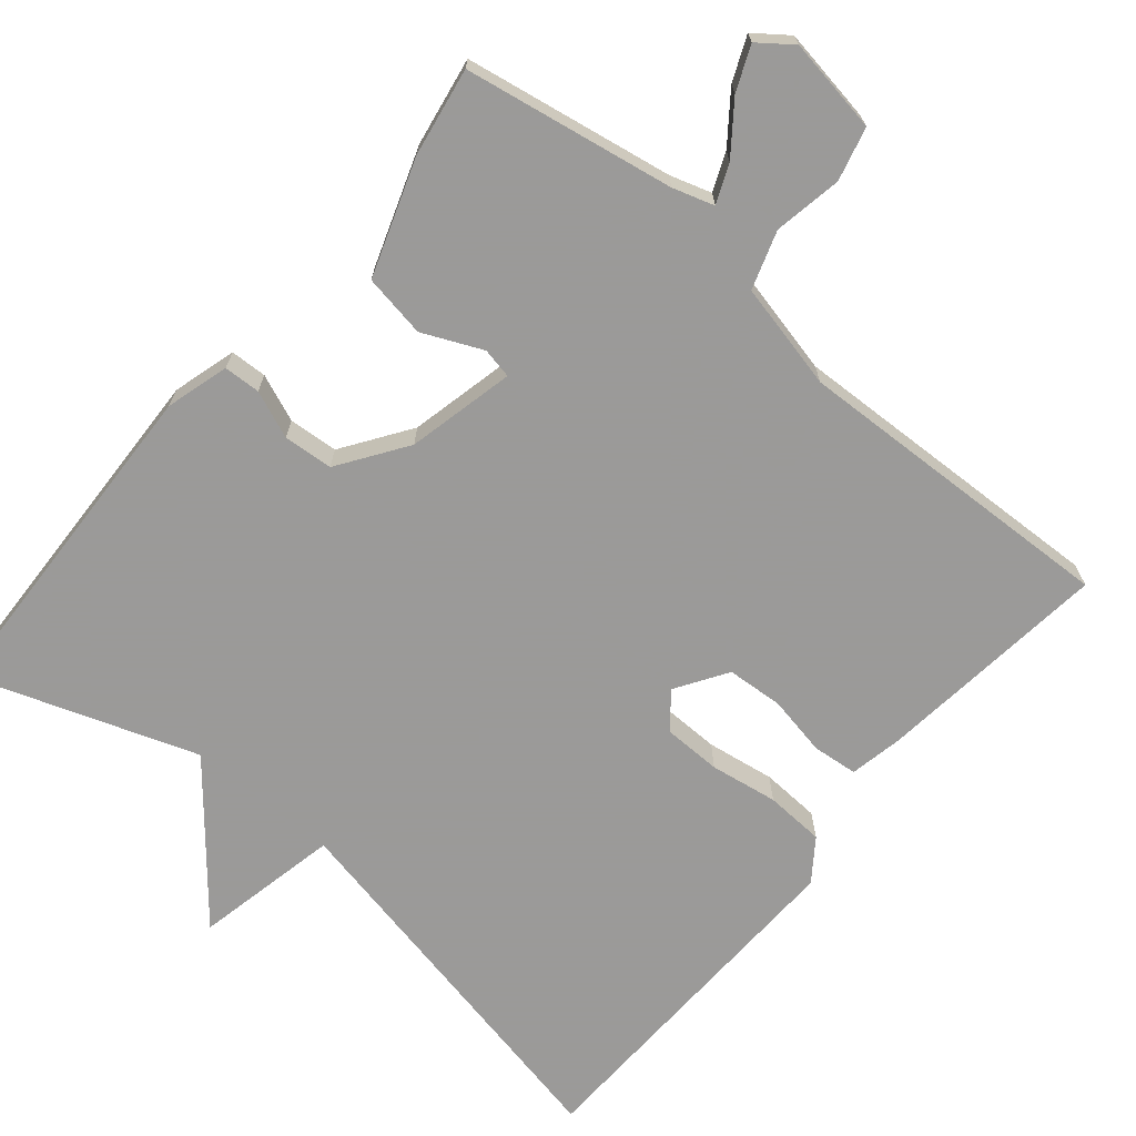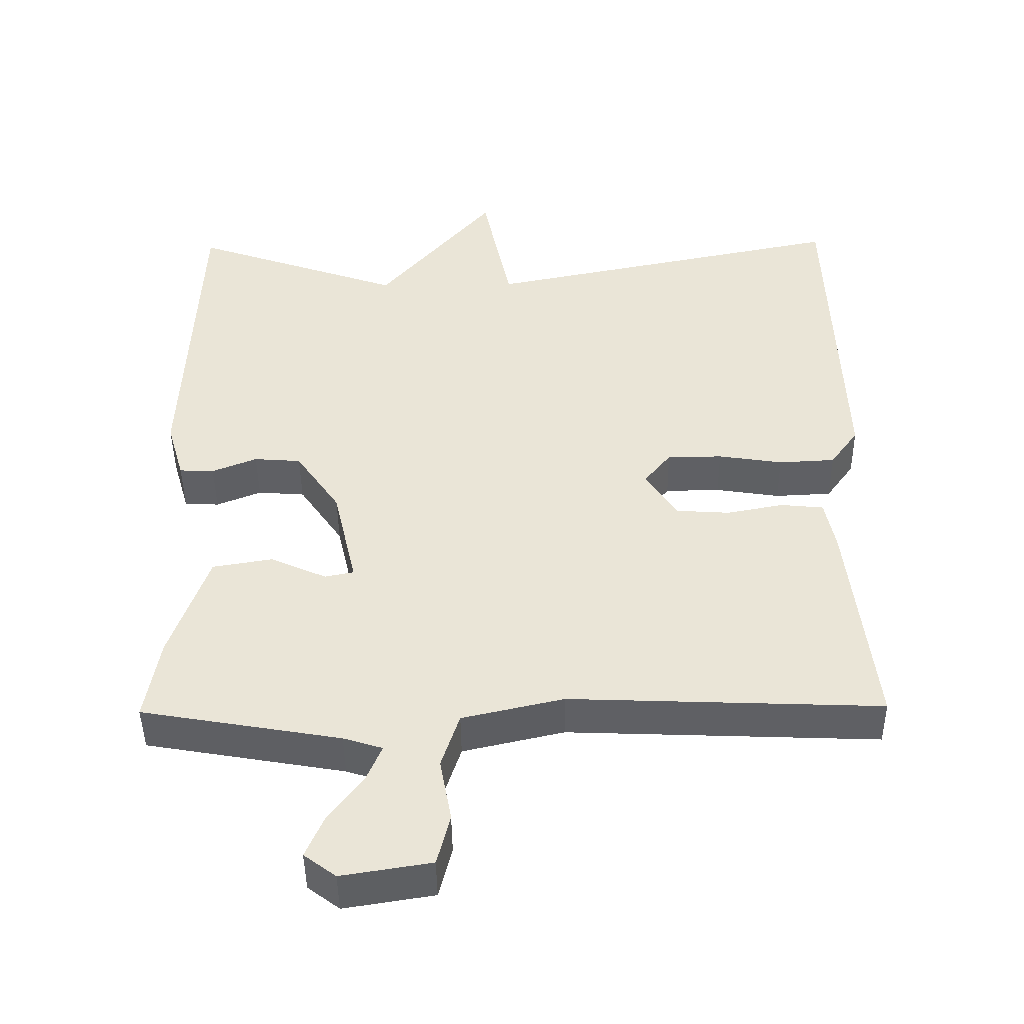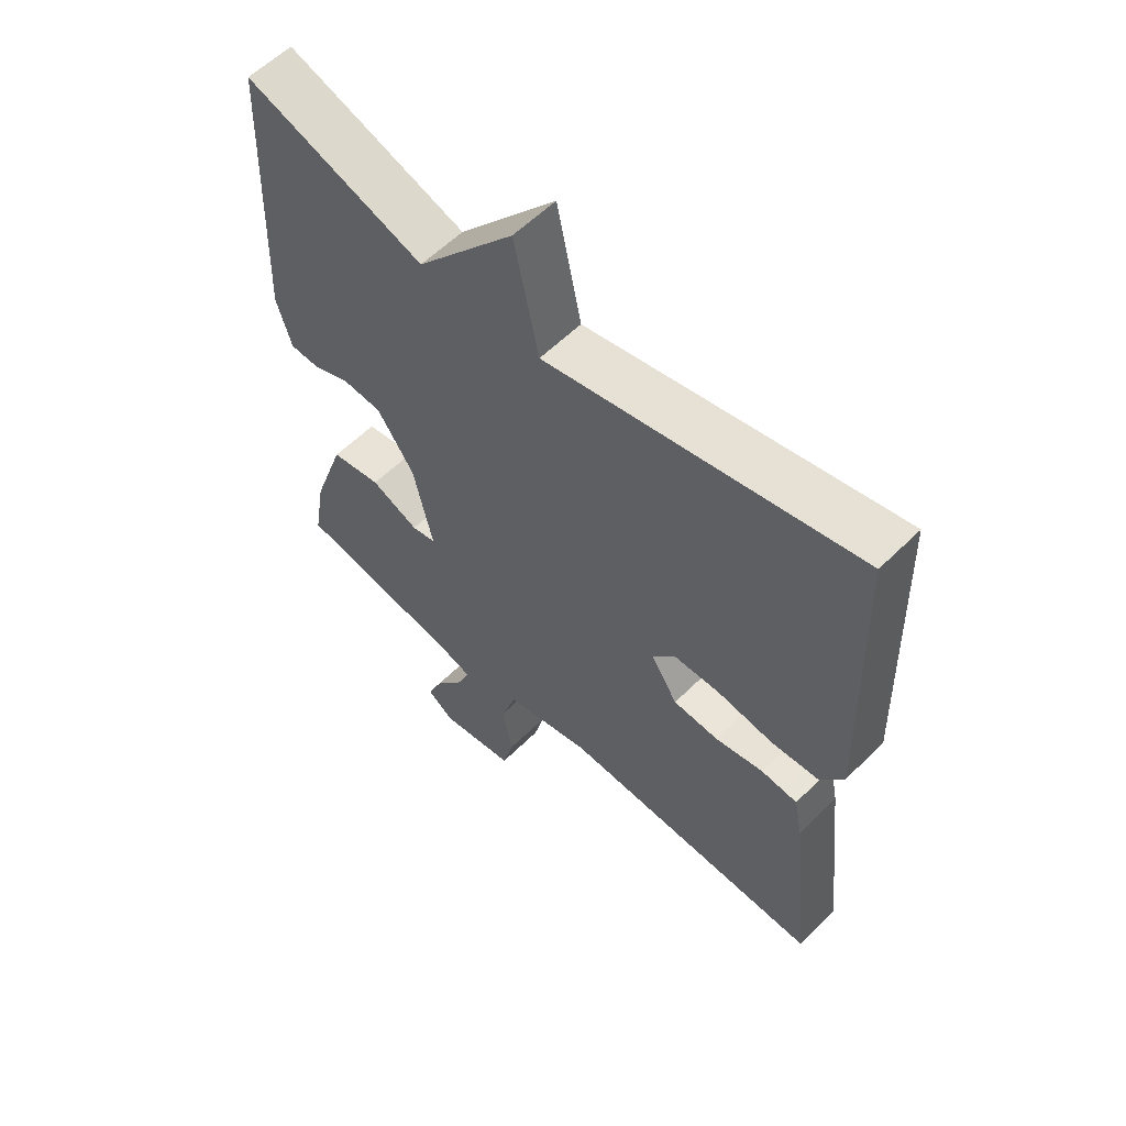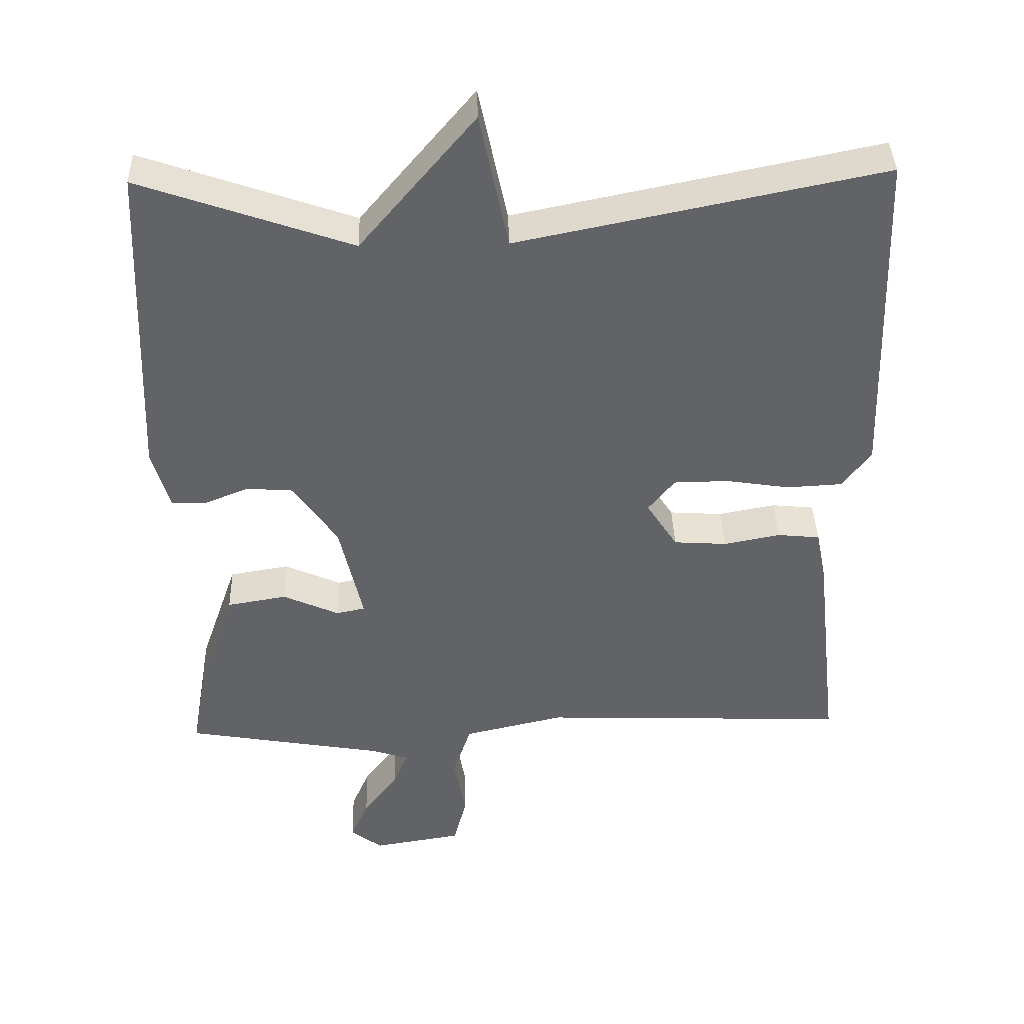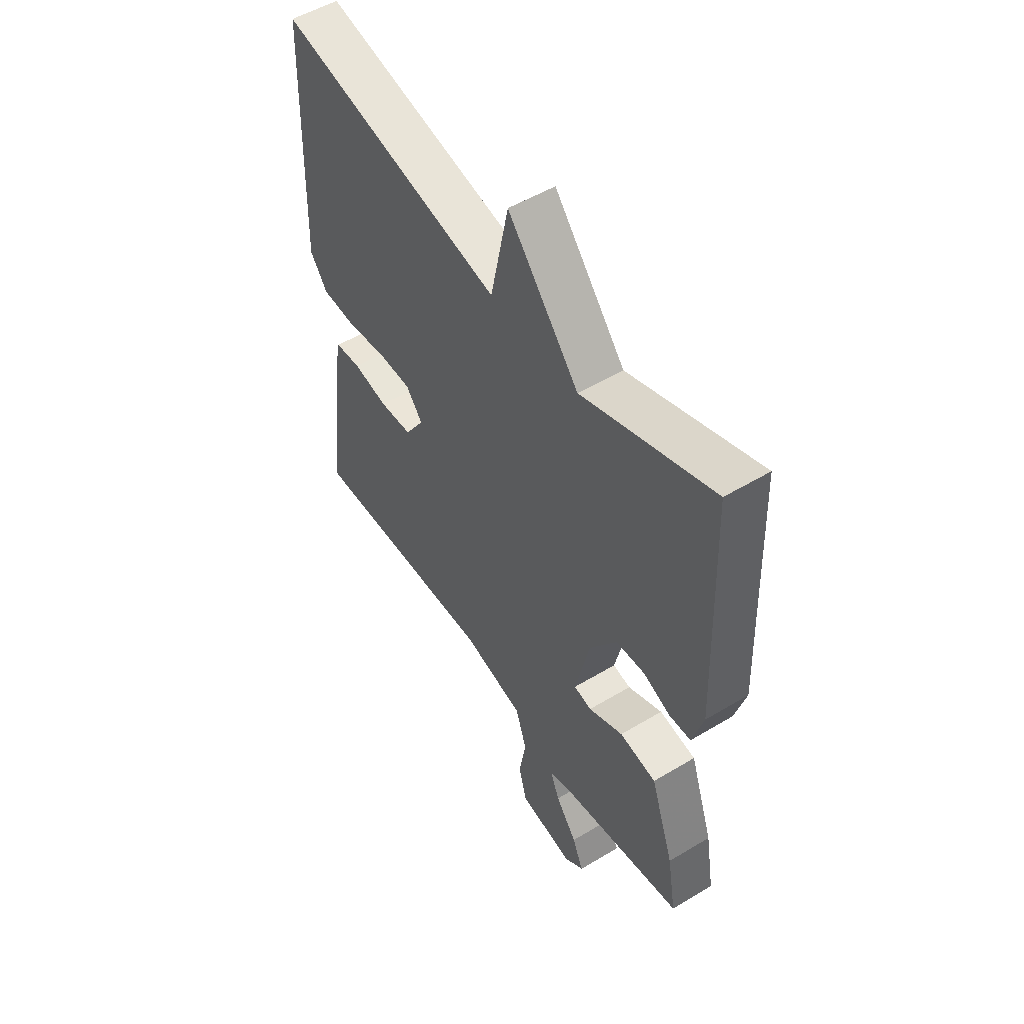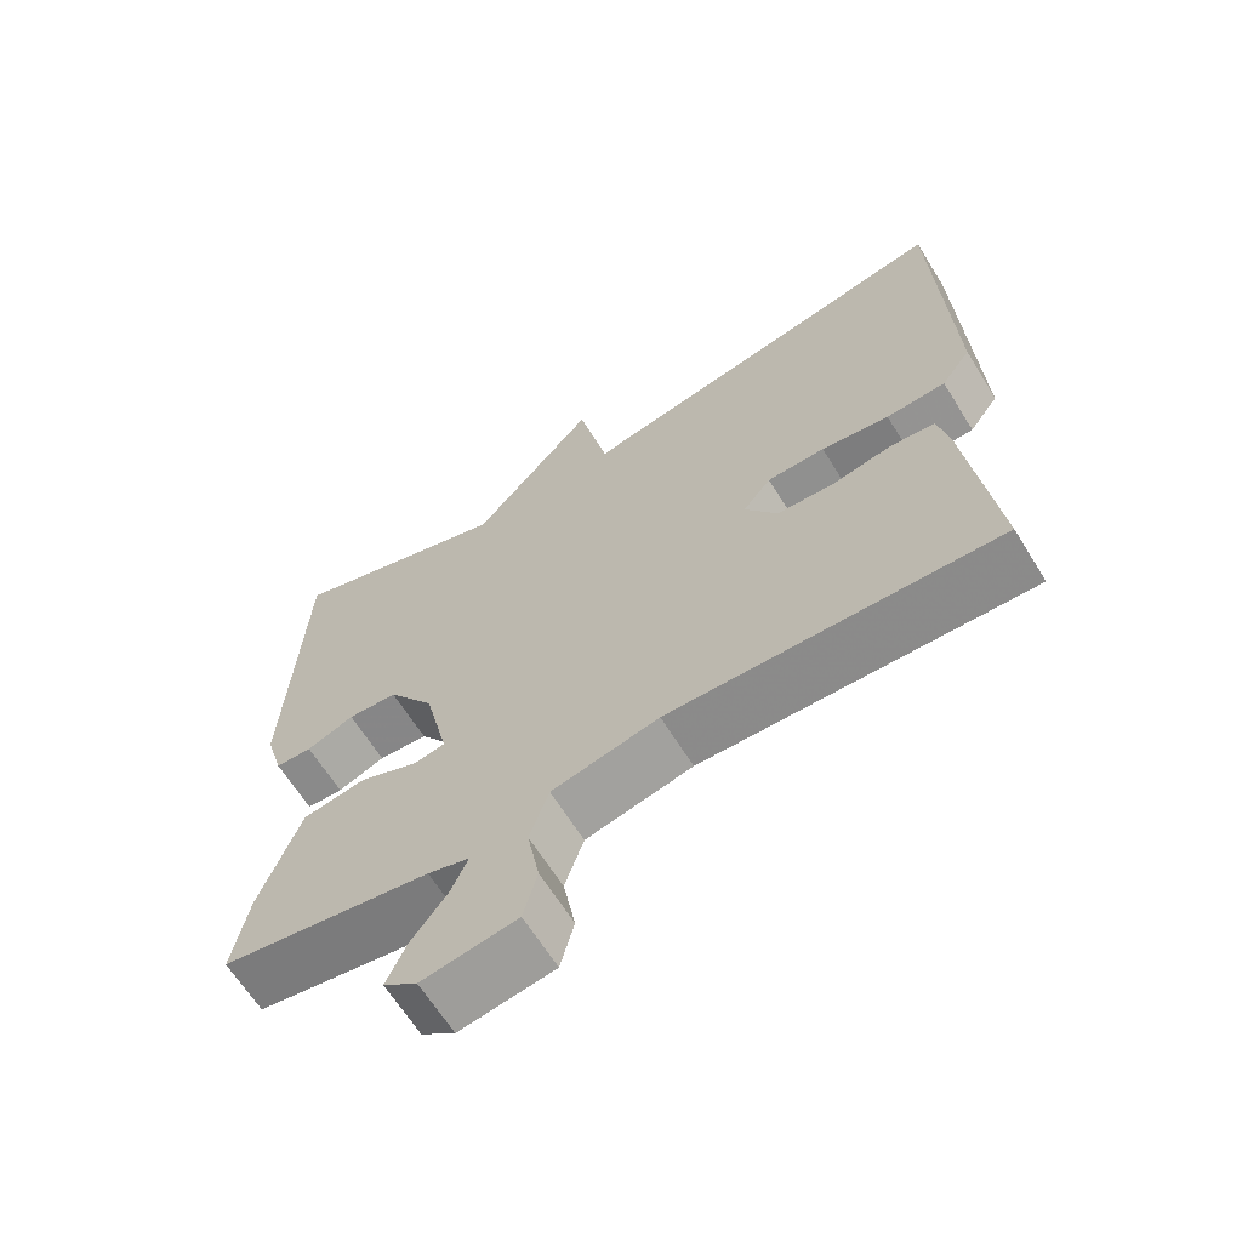
<metadata>
{"format":"obj","ext":"obj","renderer":"f3d","projection":"perspective","resolution":1024,"background":"white","views":[{"elev":-69.5,"azim":140.0,"up":"+Y"},{"elev":-45.1,"azim":-179.3,"up":"+Z"},{"elev":58.1,"azim":-135.6,"up":"+Z"},{"elev":39.2,"azim":178.2,"up":"+Z"},{"elev":52.2,"azim":57.0,"up":"+Z"},{"elev":-65.1,"azim":-148.1,"up":"+Z"}]}
</metadata>
<code>
v 0.5 0.07 0.5
v 0.518 0.07 0.05
v 0.494 0.07 -0.033
v 0.446 0.07 -0.035
v 0.384 0.07 -0.01
v 0.319 0.07 -0.015
v 0.258 0.07 -0.104
v 0.226 0.07 -0.245
v 0.266 0.07 -0.253
v 0.344 0.07 -0.218
v 0.427 0.07 -0.232
v 0.48 0.07 -0.384
v 0.5 0.07 -0.5
v 0.225 0.07 -0.548
v 0.171 0.07 -0.565
v 0.192 0.07 -0.615
v 0.24 0.07 -0.679
v 0.265 0.07 -0.737
v 0.221 0.07 -0.77
v 0.097 0.07 -0.75
v 0.079 0.07 -0.68
v 0.095 0.07 -0.591
v 0.07 0.07 -0.515
v -0.07 0.07 -0.483
v -0.5 0.07 -0.5
v -0.465 0.07 -0.193
v -0.451 0.07 -0.123
v -0.392 0.07 -0.117
v -0.313 0.07 -0.132
v -0.239 0.07 -0.127
v -0.196 0.07 -0.06
v -0.233 0.07 -0.014
v -0.309 0.07 -0.013
v -0.398 0.07 -0.027
v -0.476 0.07 -0.023
v -0.515 0.07 0.031
v -0.5 0.07 0.5
v 0.006 0.07 0.397
v 0.046 0.07 0.587
v 0.206 0.07 0.397
v 0.5 0 0.5
v 0.518 0 0.05
v 0.494 0 -0.033
v 0.446 0 -0.035
v 0.384 0 -0.01
v 0.319 0 -0.015
v 0.258 0 -0.104
v 0.226 0 -0.245
v 0.266 0 -0.253
v 0.344 0 -0.218
v 0.427 0 -0.232
v 0.48 0 -0.384
v 0.5 0 -0.5
v 0.225 0 -0.548
v 0.171 0 -0.565
v 0.192 0 -0.615
v 0.24 0 -0.679
v 0.265 0 -0.737
v 0.221 0 -0.77
v 0.097 0 -0.75
v 0.079 0 -0.68
v 0.095 0 -0.591
v 0.07 0 -0.515
v -0.07 0 -0.483
v -0.5 0 -0.5
v -0.465 0 -0.193
v -0.451 0 -0.123
v -0.392 0 -0.117
v -0.313 0 -0.132
v -0.239 0 -0.127
v -0.196 0 -0.06
v -0.233 0 -0.014
v -0.309 0 -0.013
v -0.398 0 -0.027
v -0.476 0 -0.023
v -0.515 0 0.031
v -0.5 0 0.5
v 0.006 0 0.397
v 0.046 0 0.587
v 0.206 0 0.397
f 38 39 40
f 36 37 38
f 35 36 38
f 34 35 38
f 33 34 38
f 32 33 38 40
f 40 1 2
f 32 40 2
f 31 32 2
f 27 28 29
f 26 27 29
f 25 26 29
f 24 25 29
f 23 24 29 30
f 20 21 22
f 19 20 22
f 18 19 22
f 17 18 22
f 16 17 22
f 15 16 22 23
f 23 30 31
f 15 23 31
f 14 15 31
f 12 13 14
f 11 12 14
f 10 11 14
f 9 10 14
f 2 3 4 5
f 2 5 6
f 31 2 6
f 8 9 14
f 8 14 31
f 7 8 31
f 6 7 31
f 80 79 78
f 78 77 76
f 78 76 75
f 78 75 74
f 78 74 73
f 80 78 73 72
f 42 41 80
f 42 80 72
f 42 72 71
f 69 68 67
f 69 67 66
f 69 66 65
f 69 65 64
f 70 69 64 63
f 62 61 60
f 62 60 59
f 62 59 58
f 62 58 57
f 62 57 56
f 63 62 56 55
f 71 70 63
f 71 63 55
f 71 55 54
f 54 53 52
f 54 52 51
f 54 51 50
f 54 50 49
f 45 44 43 42
f 46 45 42
f 46 42 71
f 54 49 48
f 71 54 48
f 71 48 47
f 71 47 46
f 1 41 42 2
f 2 42 43 3
f 3 43 44 4
f 4 44 45 5
f 5 45 46 6
f 6 46 47 7
f 7 47 48 8
f 8 48 49 9
f 9 49 50 10
f 10 50 51 11
f 11 51 52 12
f 12 52 53 13
f 13 53 54 14
f 14 54 55 15
f 15 55 56 16
f 16 56 57 17
f 17 57 58 18
f 18 58 59 19
f 19 59 60 20
f 20 60 61 21
f 21 61 62 22
f 22 62 63 23
f 23 63 64 24
f 24 64 65 25
f 25 65 66 26
f 26 66 67 27
f 27 67 68 28
f 28 68 69 29
f 29 69 70 30
f 30 70 71 31
f 31 71 72 32
f 32 72 73 33
f 33 73 74 34
f 34 74 75 35
f 35 75 76 36
f 36 76 77 37
f 37 77 78 38
f 38 78 79 39
f 39 79 80 40
f 40 80 41 1

</code>
